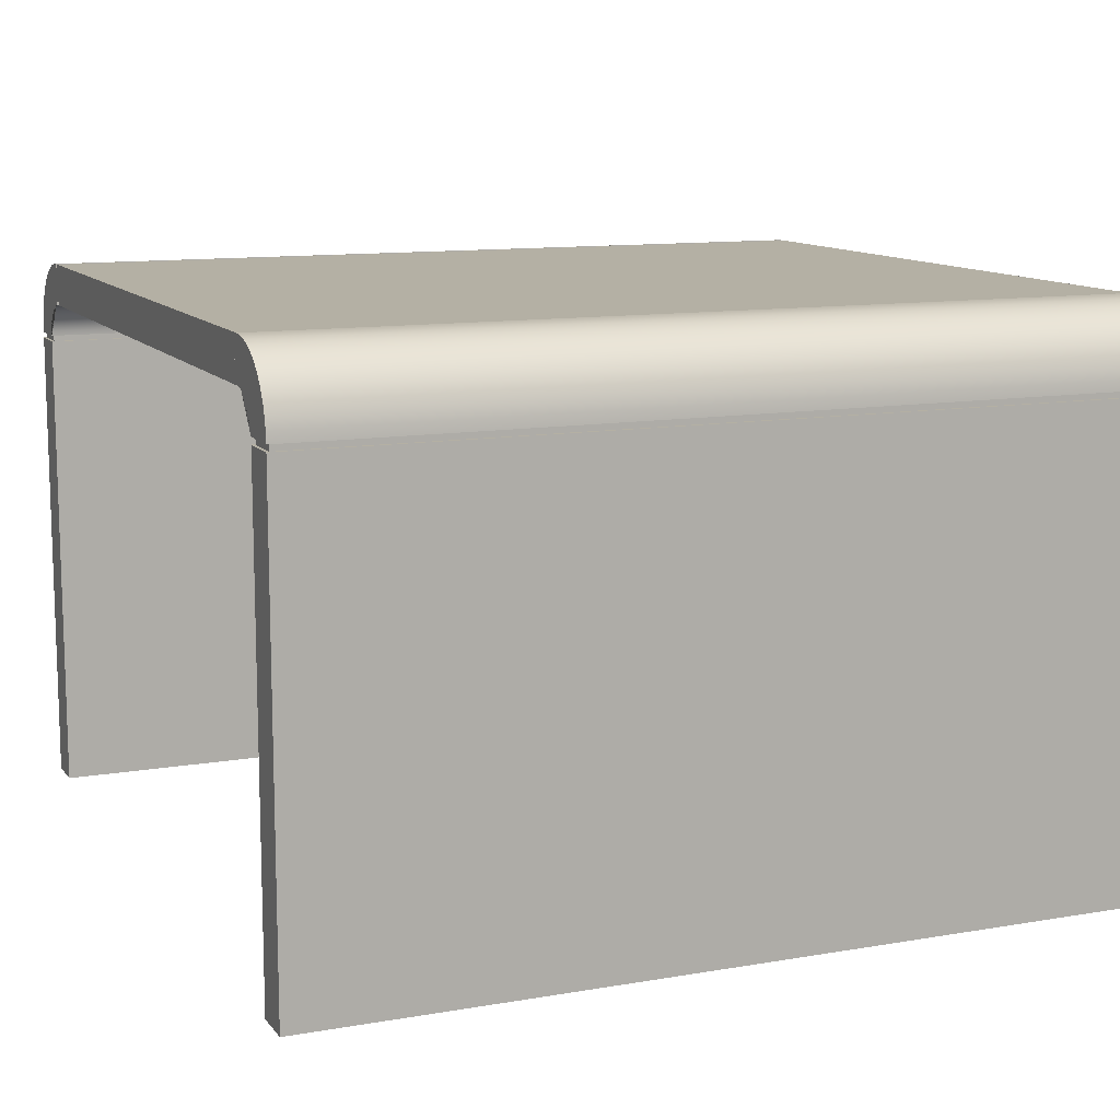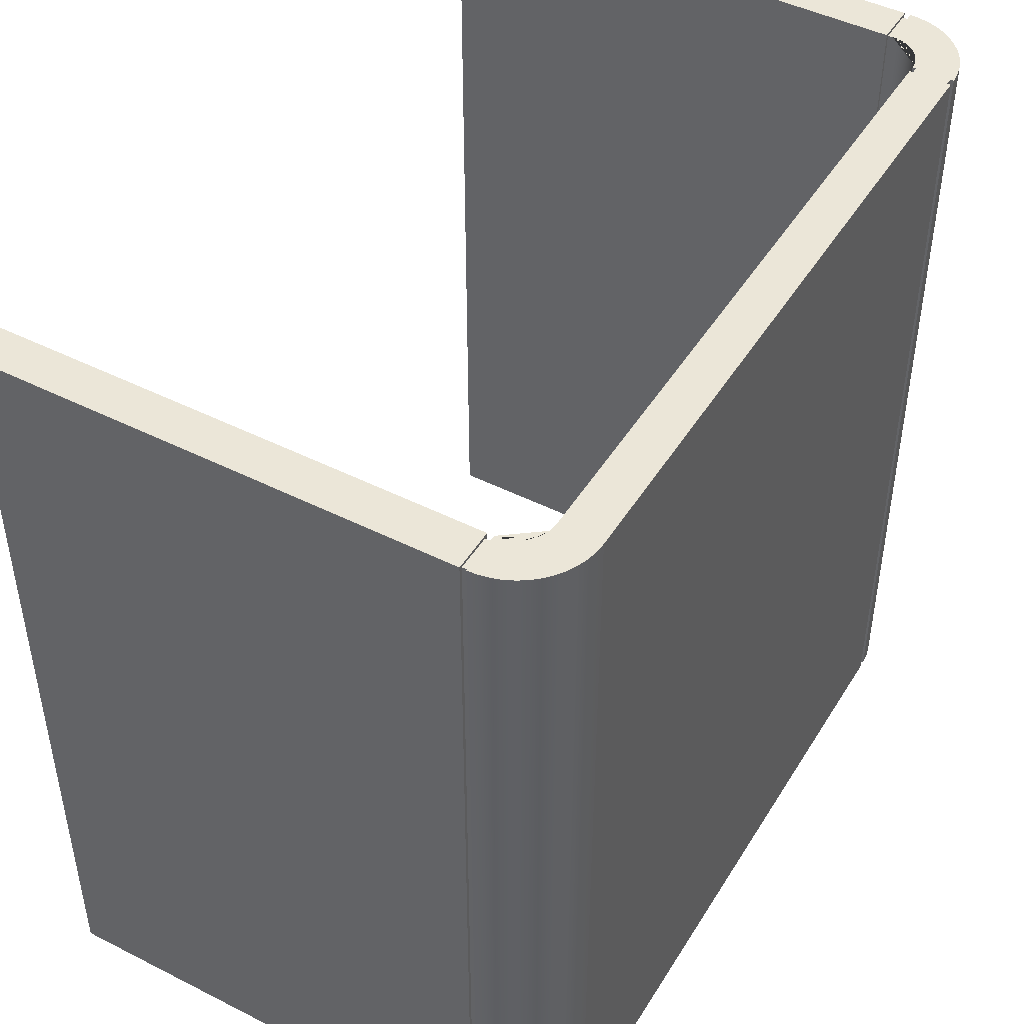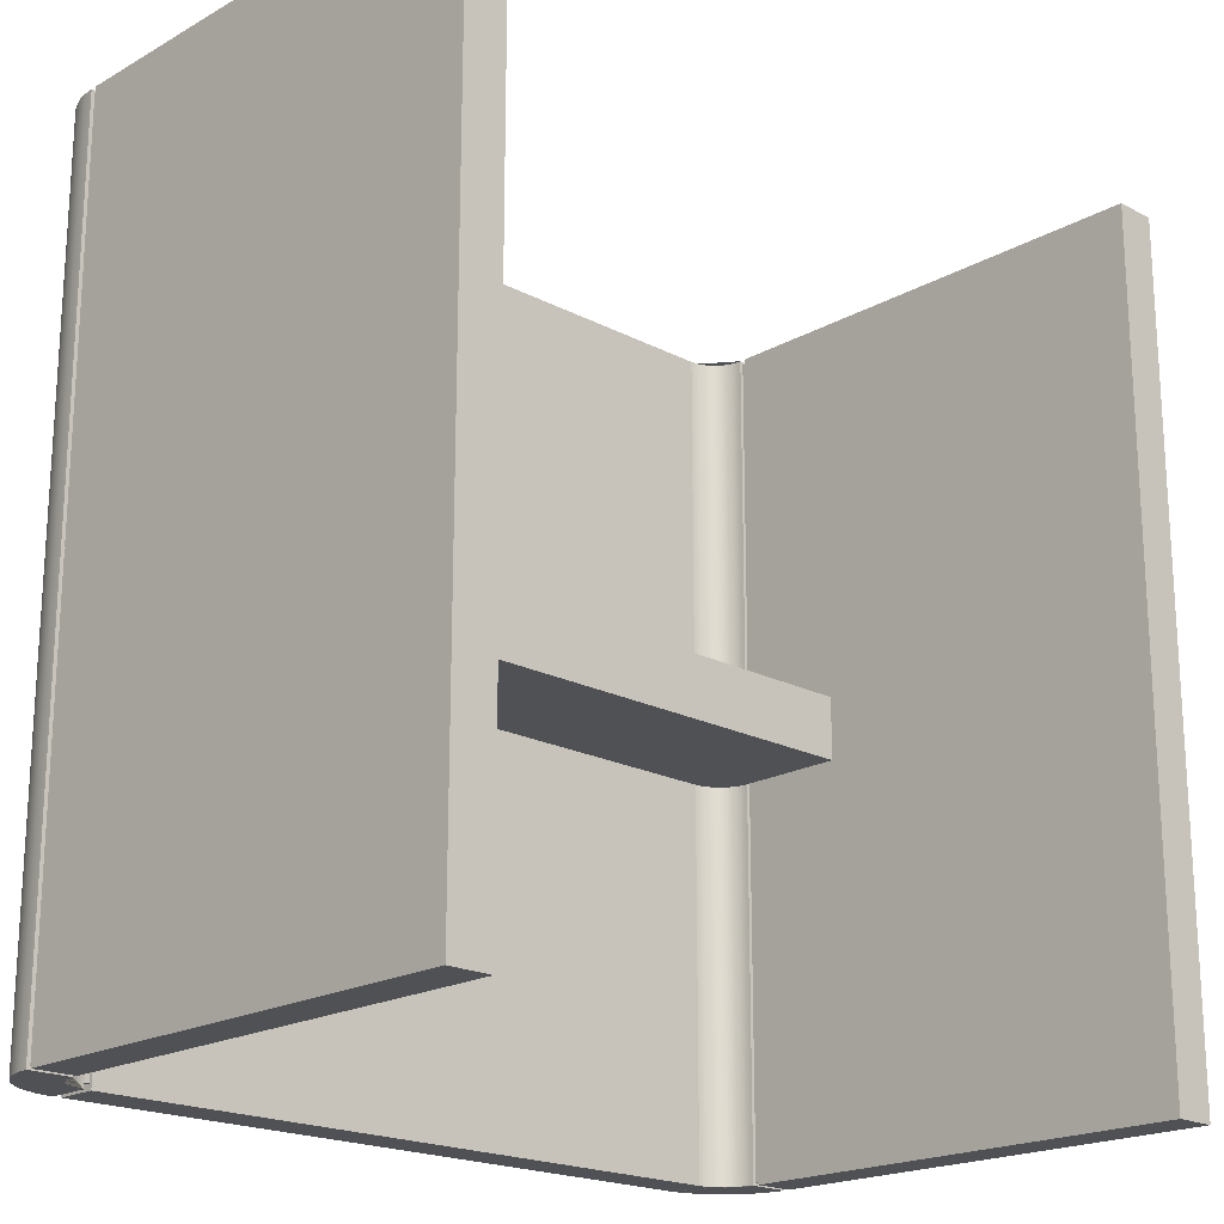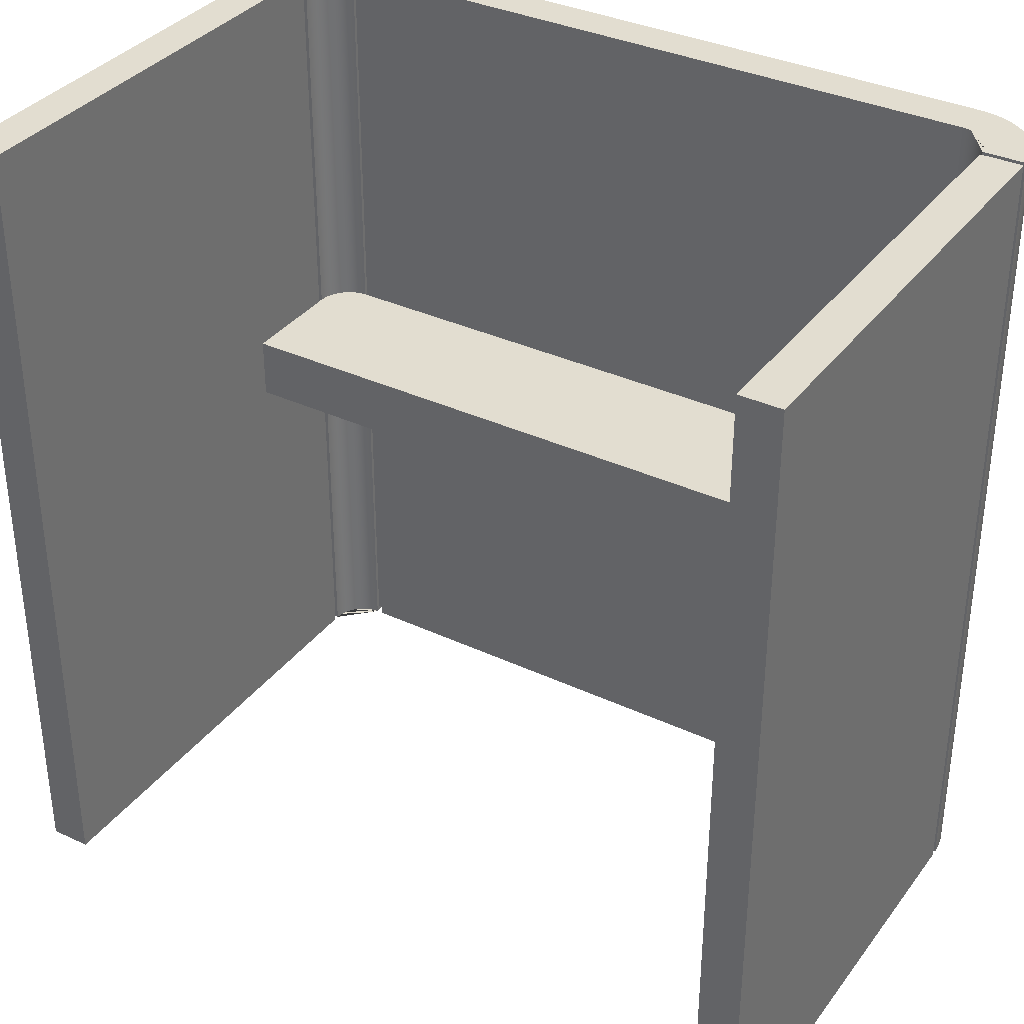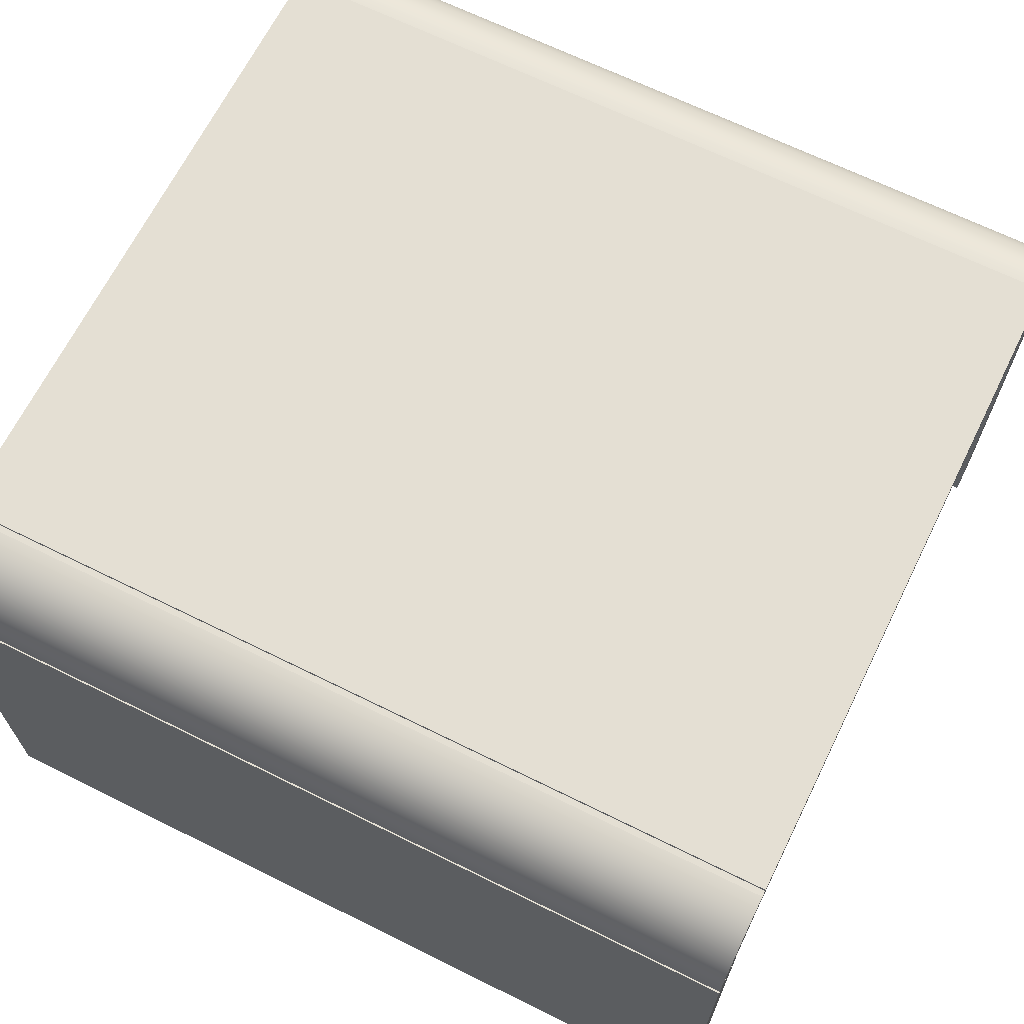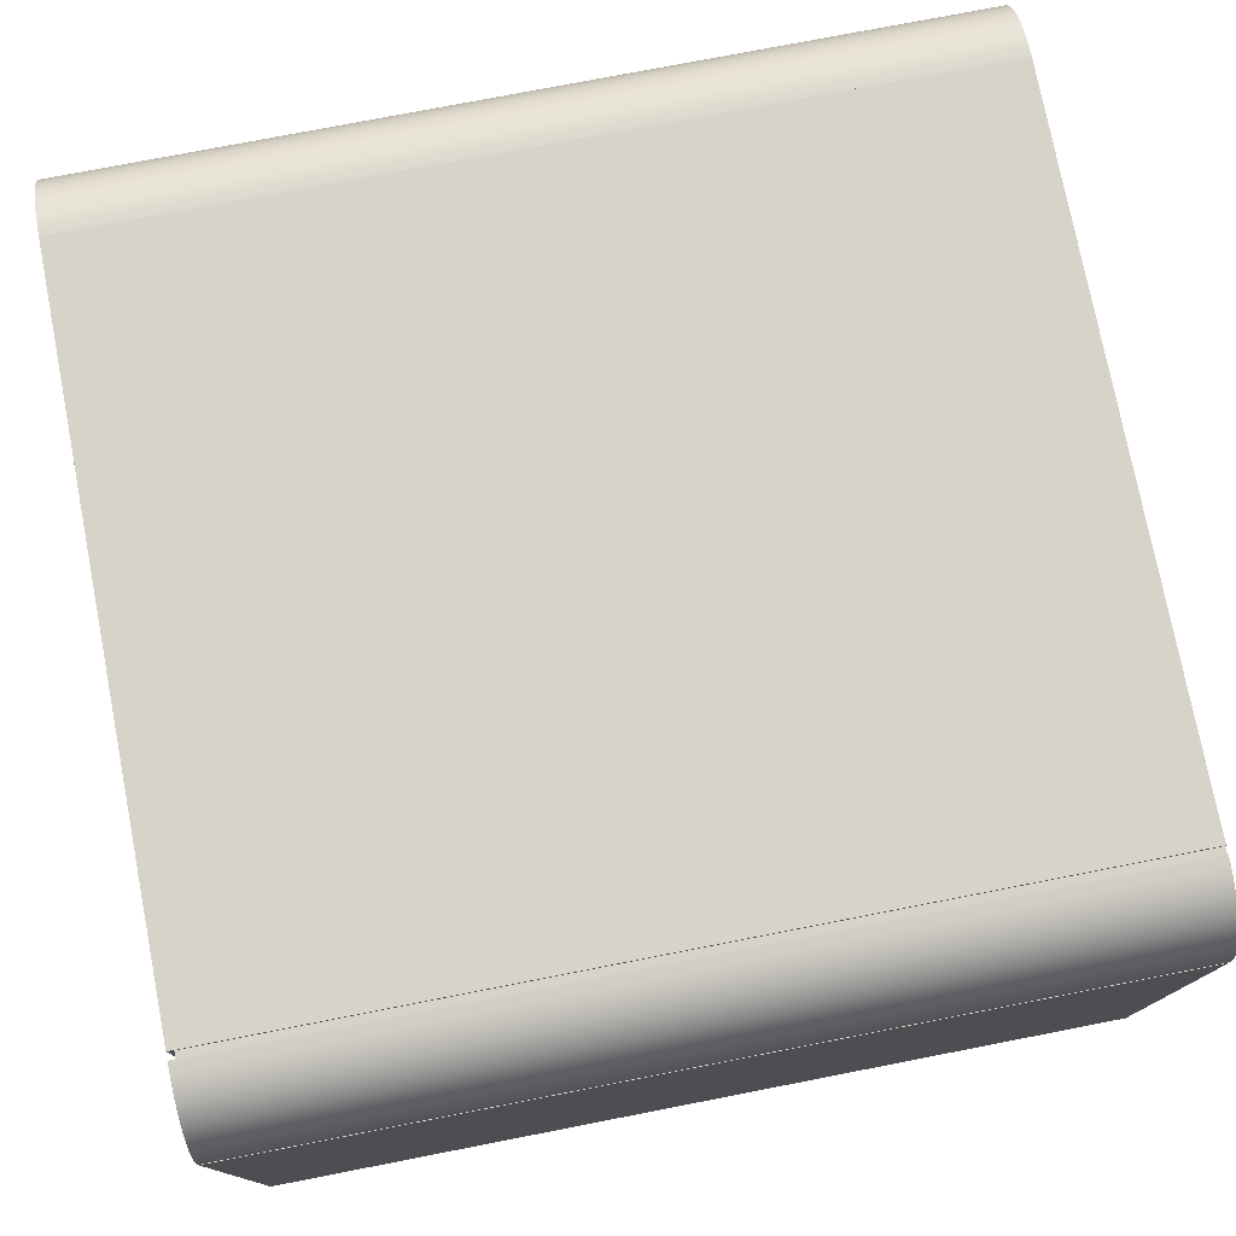
<metadata>
{"format":"obj","ext":"obj","renderer":"f3d","projection":"perspective","resolution":1024,"background":"white","views":[{"elev":11.5,"azim":67.3,"up":"+Y"},{"elev":46.2,"azim":120.0,"up":"+Z"},{"elev":-19.8,"azim":-44.0,"up":"+Z"},{"elev":35.2,"azim":31.8,"up":"+Z"},{"elev":66.8,"azim":-63.6,"up":"+Y"},{"elev":76.6,"azim":-101.0,"up":"+Y"}]}
</metadata>
<code>
g Mesh1 Component_109_1 Component_131_1 Model
v 29.88 340 -277.5
v 29.81 344.1 -277.5
v 29.81 344.1 -322.5
v 29.88 340 -322.5
f 1 2 3 4
v 41.13 370 -277.5
v 39.6 370.2 -277.5
v 38.09 369.8 -277.5
v 36.61 368.7 -277.5
v 35.21 367.1 -277.5
v 33.91 365 -277.5
v 32.76 362.3 -277.5
v 31.76 359.2 -277.5
v 30.95 355.8 -277.5
v 30.35 352.1 -277.5
v 29.96 348.1 -277.5
v 29.88 264.6 -277.5
v 569.9 264.6 -277.5
v 569.9 340 -277.5
v 570 344.1 -277.5
v 569.8 348.1 -277.5
v 569.5 352.1 -277.5
v 568.9 355.8 -277.5
v 568 359.2 -277.5
v 567 362.3 -277.5
v 565.9 365 -277.5
v 564.6 367.1 -277.5
v 563.2 368.7 -277.5
v 561.7 369.8 -277.5
v 560.2 370.2 -277.5
v 558.7 370 -277.5
v 383.1 370 -277.5
f 5 6 7 8 9 10 11 12 13 14 15 2 1 16 17 18 19 20 21 22 23 24 25 26 27 28 29 30 31
v 41.13 370 -322.5
v 39.6 370.2 -322.5
f 6 5 32 33
v 383.1 370 -322.5
f 5 31 34 32
v 558.7 370 -322.5
f 31 30 35 34
v 560.2 370.2 -322.5
f 30 29 36 35
v 561.7 369.8 -322.5
f 29 28 37 36
v 563.2 368.7 -322.5
f 28 27 38 37
v 564.6 367.1 -322.5
f 27 26 39 38
v 565.9 365 -322.5
f 26 25 40 39
v 567 362.3 -322.5
f 25 24 41 40
v 568 359.2 -322.5
f 24 23 42 41
v 568.9 355.8 -322.5
f 23 22 43 42
v 569.5 352.1 -322.5
f 22 21 44 43
v 569.8 348.1 -322.5
f 21 20 45 44
v 570 344.1 -322.5
f 20 19 46 45
v 569.9 340 -322.5
f 19 18 47 46
v 569.9 264.6 -322.5
f 18 17 48 47
v 29.88 264.6 -322.5
f 17 16 49 48
f 16 1 4 49
v 29.96 348.1 -322.5
v 30.35 352.1 -322.5
v 30.95 355.8 -322.5
v 31.76 359.2 -322.5
v 32.76 362.3 -322.5
v 33.91 365 -322.5
v 35.21 367.1 -322.5
v 36.61 368.7 -322.5
v 38.09 369.8 -322.5
f 33 32 34 35 36 37 38 39 40 41 42 43 44 45 46 47 48 49 4 3 50 51 52 53 54 55 56 57 58
f 2 15 50 3
f 15 14 51 50
f 14 13 52 51
f 13 12 53 52
f 12 11 54 53
f 11 10 55 54
f 10 9 56 55
f 9 8 57 56
f 8 7 58 57
f 7 6 33 58
g Mesh2 Component_130_1 Component_131_1 Model
v 600 3.24e-13 -2.166e-12
v 570 3.285e-13 -2.166e-12
v 570 4.512e-15 -600
v 600 0 -600
f 59 60 61 62
v 600 340 -2.707e-12
v 570 340 -2.707e-12
f 63 64 60 59
v 600 340 -600
v 570 340 -600
f 64 63 65 66
f 63 59 62 65
f 66 65 62 61
f 60 64 66 61
g Mesh3 Component_129_1 Component_131_1 Model
v 545 370 -600
v 545 400 -600
v 545 400 -1.805e-13
v 545 370 -1.805e-13
f 67 68 69 70
v 60 400 -600
v 60 370 -600
f 71 68 67 72
v 60 400 -4.512e-13
f 68 71 73 69
v 60 370 -4.512e-13
f 71 72 74 73
f 72 67 70 74
f 69 73 74 70
g Mesh4 Component_130_2 Component_131_1 Model
v -6.243e-14 2.707e-13 -600
v 30 2.662e-13 -600
v 30 3.298e-13 -2.527e-12
v -2.179e-13 3.343e-13 -2.527e-12
f 75 76 77 78
v -1.129e-14 340 -600
v 30 340 -600
f 76 75 79 80
v -1.667e-13 340 -2.617e-12
f 79 75 78 81
v 30 340 -2.617e-12
f 78 77 82 81
f 76 80 82 77
f 80 79 81 82
g Mesh5 Component_111_1 Component_131_1 Model
v 572.5 340 -2.143
v 572.5 345 -2.143
v 572.5 345 -597.9
v 572.5 340 -597.9
f 83 84 85 86
v 597.5 340 -2.143
v 597.5 345 -2.143
f 84 83 87 88
v 597.5 340 -597.9
f 87 83 86 89
v 597.5 345 -597.9
f 86 85 90 89
f 84 88 90 85
f 88 87 89 90
g Mesh6 Component_111_2 Component_131_1 Model
v 545 372.5 -3.339e-12
v 540 372.5 -3.339e-12
v 540 372.5 -595.7
v 545 372.5 -595.7
f 91 92 93 94
v 545 397.5 -3.339e-12
v 540 397.5 -3.339e-12
f 92 91 95 96
v 545 397.5 -595.7
f 95 91 94 97
v 540 397.5 -595.7
f 94 93 98 97
f 92 96 98 93
f 96 95 97 98
g Mesh7 Component_111_3 Component_131_1 Model
v 27.5 340 -597.9
v 27.5 345 -597.9
v 27.5 345 -2.143
v 27.5 340 -2.143
f 99 100 101 102
v 2.5 340 -597.9
v 2.5 345 -597.9
f 103 104 100 99
v 2.5 340 -2.143
v 2.5 345 -2.143
f 104 103 105 106
f 103 99 102 105
f 106 105 102 101
f 100 104 106 101
g Mesh8 Component_111_4 Component_131_1 Model
v 55 372.5 -595.7
v 60 372.5 -595.7
v 60 372.5 -3.7e-12
v 55 372.5 -3.7e-12
f 107 108 109 110
v 55 397.5 -595.7
v 60 397.5 -595.7
f 111 112 108 107
v 55 397.5 -3.7e-12
v 60 397.5 -3.7e-12
f 112 111 113 114
f 111 107 110 113
f 114 113 110 109
f 108 112 114 109
g Mesh9 Component_110_1 Component_131_1 Model
v 545 370 -2.256e-12
v 545 400 -2.346e-12
v 545 400 -600
v 545 370 -600
f 115 116 117 118
v 551.2 369.1 -2.256e-12
v 554.4 368 -2.256e-12
v 557.4 366.5 -2.256e-12
v 560.1 364.6 -2.256e-12
v 562.6 362.4 -2.256e-12
v 564.8 359.9 -2.256e-12
v 566.6 357.1 -2.256e-12
v 568.1 354.1 -2.256e-12
v 569.1 351 -2.256e-12
v 569.8 347.7 -2.256e-12
v 570 344.4 -2.256e-12
v 600 344.4 -2.256e-12
v 599.5 351.6 -2.256e-12
v 598.1 358.7 -2.256e-12
v 595.8 365.5 -2.256e-12
v 592.7 372 -2.256e-12
v 588.7 378 -2.256e-12
v 583.9 383.5 -2.256e-12
v 578.5 388.3 -2.256e-12
v 572.5 392.3 -2.256e-12
v 566.1 395.6 -2.346e-12
v 559.3 398 -2.346e-12
v 552.2 399.4 -2.346e-12
v 548 369.7 -2.256e-12
f 119 120 121 122 123 124 125 126 127 128 129 130 131 132 133 134 135 136 137 138 139 140 141 116 115 142
v 551.2 369.1 -600
v 554.4 368 -600
f 120 119 143 144
v 548 369.7 -600
f 119 142 145 143
f 142 115 118 145
v 552.2 399.4 -600
v 559.3 398 -600
v 566.1 395.6 -600
v 572.5 392.3 -600
v 578.5 388.3 -600
v 583.9 383.5 -600
v 588.7 378 -600
v 592.7 372 -600
v 595.8 365.5 -600
v 598.1 358.7 -600
v 599.5 351.6 -600
v 600 344.4 -600
v 570 344.4 -600
v 569.8 347.7 -600
v 569.1 351 -600
v 568.1 354.1 -600
v 566.6 357.1 -600
v 564.8 359.9 -600
v 562.6 362.4 -600
v 560.1 364.6 -600
v 557.4 366.5 -600
f 117 146 147 148 149 150 151 152 153 154 155 156 157 158 159 160 161 162 163 164 165 166 144 143 145 118
f 116 141 146 117
f 141 140 147 146
f 140 139 148 147
f 139 138 149 148
f 138 137 150 149
f 137 136 151 150
f 136 135 152 151
f 135 134 153 152
f 134 133 154 153
f 133 132 155 154
f 132 131 156 155
f 131 130 157 156
f 130 129 158 157
f 129 128 159 158
f 128 127 160 159
f 127 126 161 160
f 126 125 162 161
f 125 124 163 162
f 124 123 164 163
f 123 122 165 164
f 122 121 166 165
f 121 120 144 166
g Mesh10 Component_110_2 Component_131_1 Model
v 55 370 -600
v 55 400 -600
v 55 400 -2.617e-12
v 55 370 -2.617e-12
f 167 168 169 170
v 52.02 369.7 -600
v 48.76 369.1 -600
v 45.62 368 -600
v 42.65 366.5 -600
v 39.89 364.6 -600
v 37.4 362.4 -600
v 35.22 359.9 -600
v 33.39 357.1 -600
v 31.92 354.1 -600
v 30.86 351 -600
v 30.22 347.7 -600
v 30 344.4 -600
v -1.064e-14 344.4 -600
v 0.4691 351.6 -600
v 1.868 358.7 -600
v 4.175 365.5 -600
v 7.348 372 -600
v 11.34 378 -600
v 16.07 383.5 -600
v 21.47 388.3 -600
v 27.45 392.3 -600
v 33.91 395.6 -600
v 40.73 398 -600
v 47.8 399.4 -600
f 167 171 172 173 174 175 176 177 178 179 180 181 182 183 184 185 186 187 188 189 190 191 192 193 194 168
v 52.02 369.7 -2.617e-12
f 171 167 170 195
v 47.8 399.4 -2.617e-12
v 40.73 398 -2.617e-12
v 33.91 395.6 -2.617e-12
v 27.45 392.3 -2.617e-12
v 21.47 388.3 -2.617e-12
v 16.07 383.5 -2.617e-12
v 11.34 378 -2.617e-12
v 7.348 372 -2.617e-12
v 4.175 365.5 -2.617e-12
v 1.868 358.7 -2.617e-12
v 0.4691 351.6 -2.617e-12
v -1.661e-13 344.4 -2.617e-12
v 30 344.4 -2.617e-12
v 30.22 347.7 -2.617e-12
v 30.86 351 -2.617e-12
v 31.92 354.1 -2.617e-12
v 33.39 357.1 -2.617e-12
v 35.22 359.9 -2.617e-12
v 37.4 362.4 -2.617e-12
v 39.89 364.6 -2.617e-12
v 42.65 366.5 -2.617e-12
v 45.62 368 -2.617e-12
v 48.76 369.1 -2.617e-12
f 195 170 169 196 197 198 199 200 201 202 203 204 205 206 207 208 209 210 211 212 213 214 215 216 217 218
f 168 194 196 169
f 194 193 197 196
f 193 192 198 197
f 192 191 199 198
f 191 190 200 199
f 190 189 201 200
f 189 188 202 201
f 188 187 203 202
f 187 186 204 203
f 186 185 205 204
f 185 184 206 205
f 184 183 207 206
f 183 182 208 207
f 182 181 209 208
f 181 180 210 209
f 180 179 211 210
f 179 178 212 211
f 178 177 213 212
f 177 176 214 213
f 176 175 215 214
f 175 174 216 215
f 174 173 217 216
f 173 172 218 217
f 172 171 195 218

</code>
